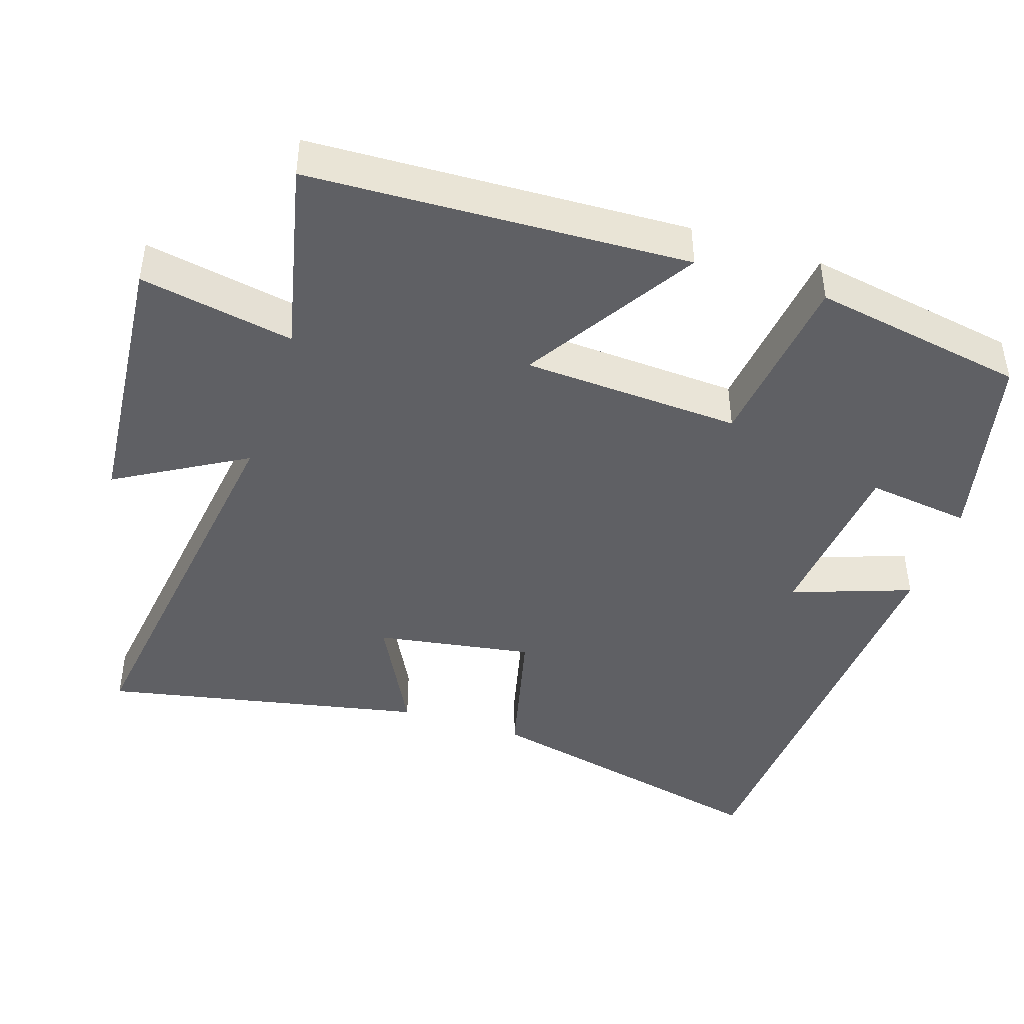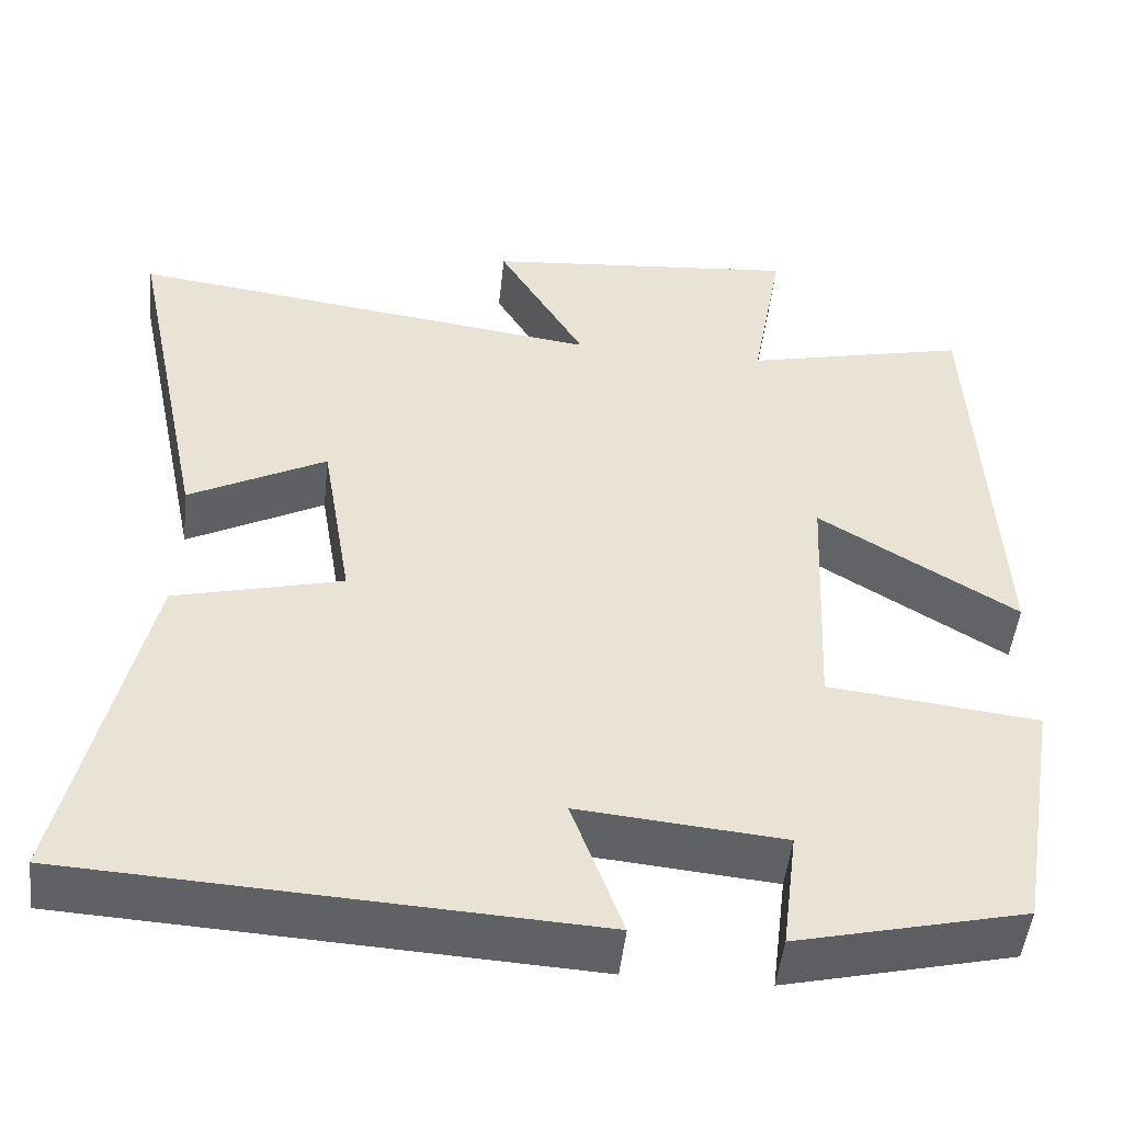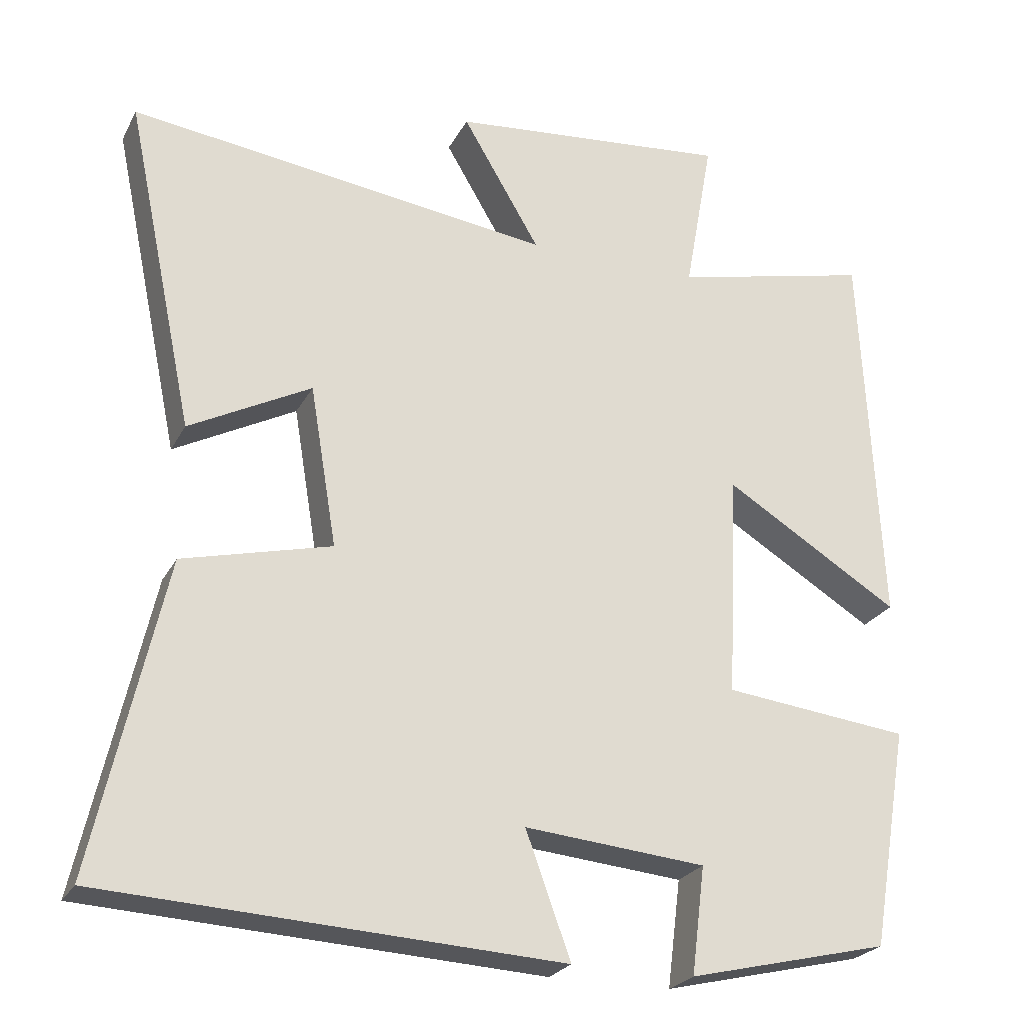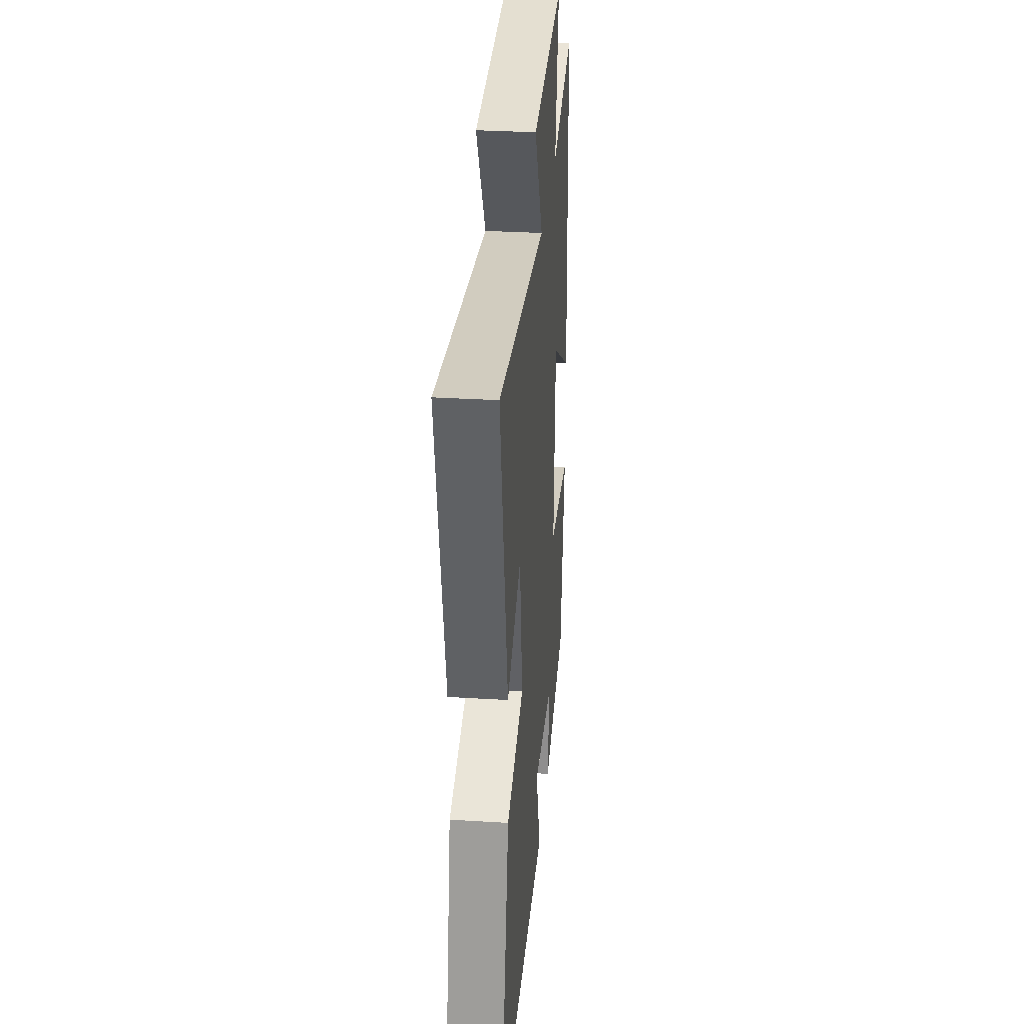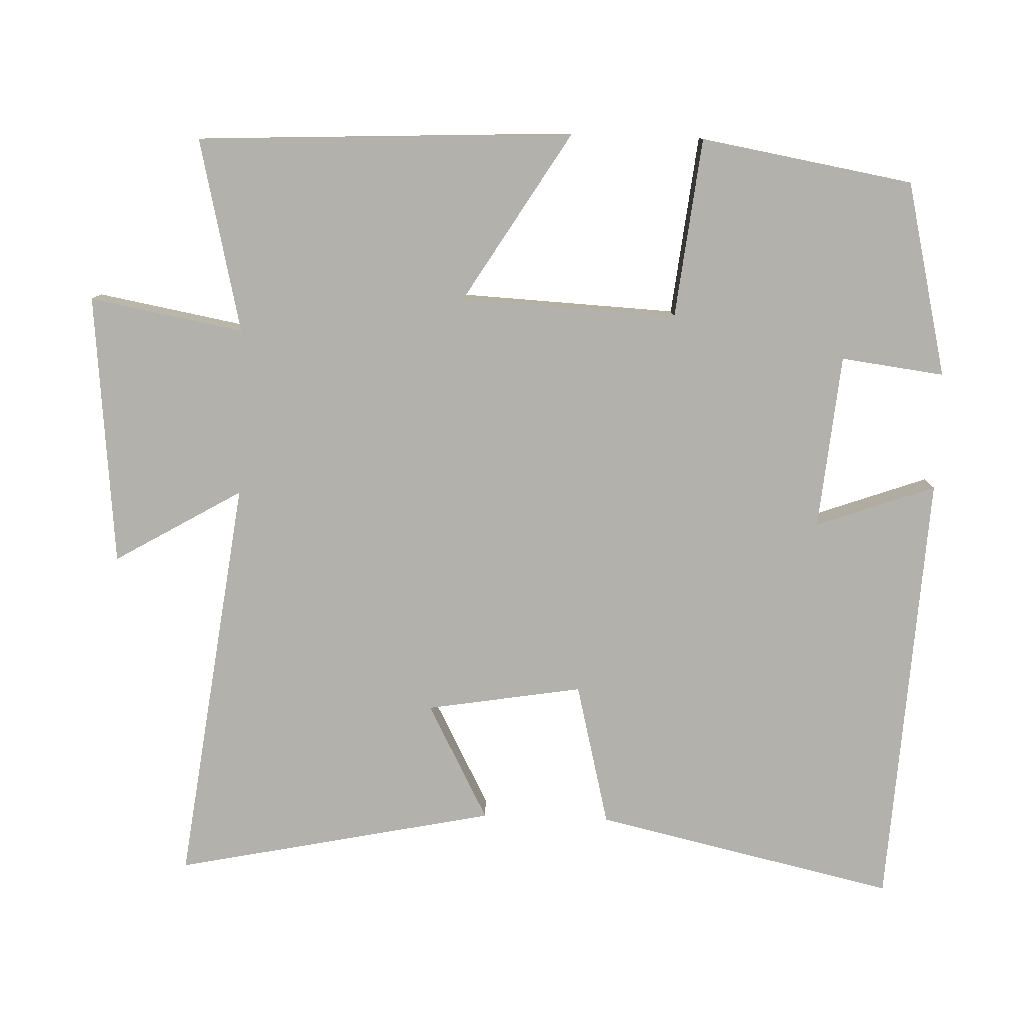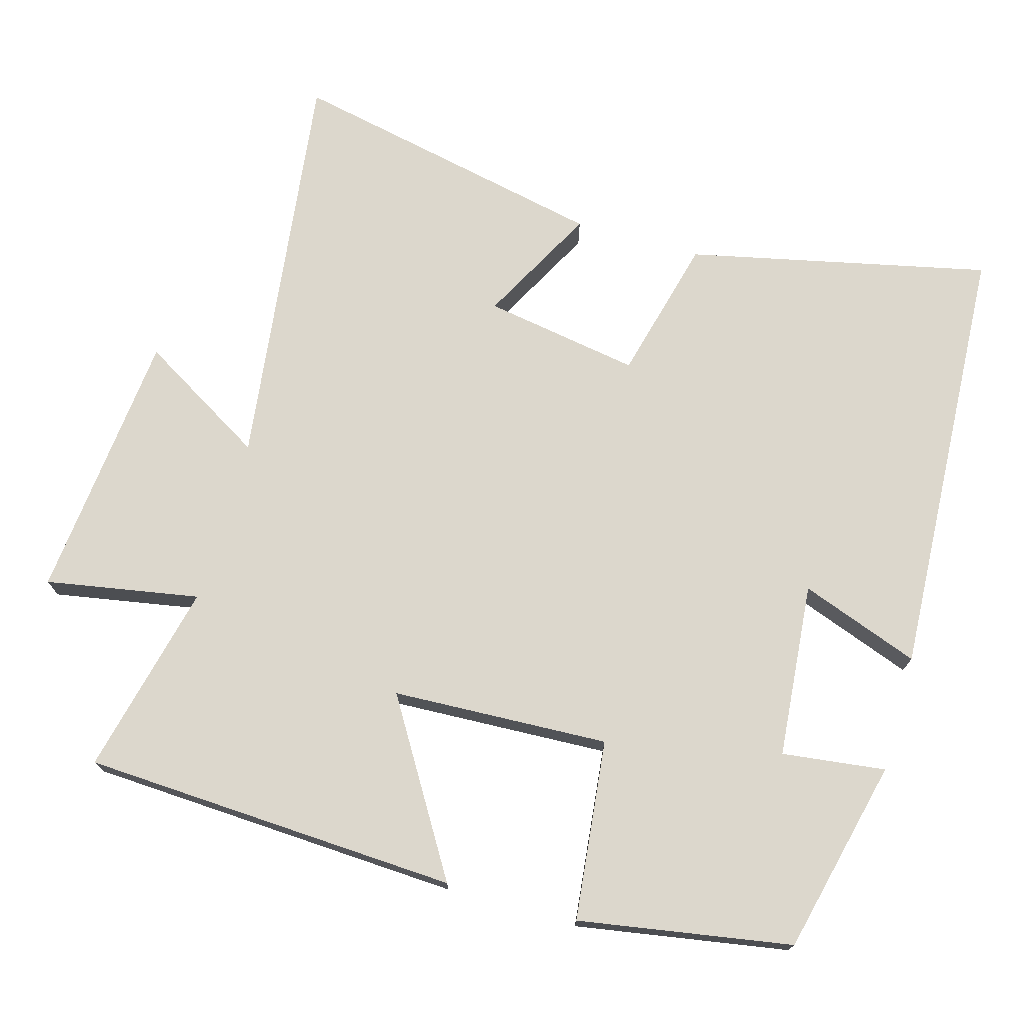
<metadata>
{"format":"obj","ext":"obj","renderer":"f3d","projection":"perspective","resolution":1024,"background":"white","views":[{"elev":-43.9,"azim":71.5,"up":"+Y"},{"elev":-49.0,"azim":-6.2,"up":"+Z"},{"elev":-24.7,"azim":-22.1,"up":"+Z"},{"elev":31.4,"azim":-85.0,"up":"+Z"},{"elev":-79.0,"azim":88.0,"up":"+Y"},{"elev":73.0,"azim":106.0,"up":"+Y"}]}
</metadata>
<code>
v -0.593 0.07 0.574
v -0.025 0.07 0.5
v -0.129 0.07 0.676
v 0.247 0.07 0.712
v 0.209 0.07 0.5
v 0.475 0.07 0.562
v 0.5 0.07 0.042
v 0.265 0.07 0.186
v 0.251 0.07 -0.114
v 0.5 0.07 -0.142
v 0.45 0.07 -0.436
v 0.181 0.07 -0.5
v 0.199 0.07 -0.357
v -0.043 0.07 -0.335
v 0.017 0.07 -0.5
v -0.593 0.07 -0.467
v -0.5 0.07 -0.05
v -0.301 0.07 0
v -0.337 0.07 0.216
v -0.5 0.07 0.13
v -0.593 0 0.574
v -0.025 0 0.5
v -0.129 0 0.676
v 0.247 0 0.712
v 0.209 0 0.5
v 0.475 0 0.562
v 0.5 0 0.042
v 0.265 0 0.186
v 0.251 0 -0.114
v 0.5 0 -0.142
v 0.45 0 -0.436
v 0.181 0 -0.5
v 0.199 0 -0.357
v -0.043 0 -0.335
v 0.017 0 -0.5
v -0.593 0 -0.467
v -0.5 0 -0.05
v -0.301 0 0
v -0.337 0 0.216
v -0.5 0 0.13
f 19 20 1 2
f 18 19 2
f 15 16 17 18
f 14 15 18
f 13 14 18 2
f 10 11 12 13
f 9 10 13
f 8 9 13 2
f 5 6 7 8
f 5 8 2 3
f 3 4 5
f 22 21 40 39
f 22 39 38
f 38 37 36 35
f 38 35 34
f 22 38 34 33
f 33 32 31 30
f 33 30 29
f 22 33 29 28
f 28 27 26 25
f 23 22 28 25
f 25 24 23
f 1 21 22 2
f 2 22 23 3
f 3 23 24 4
f 4 24 25 5
f 5 25 26 6
f 6 26 27 7
f 7 27 28 8
f 8 28 29 9
f 9 29 30 10
f 10 30 31 11
f 11 31 32 12
f 12 32 33 13
f 13 33 34 14
f 14 34 35 15
f 15 35 36 16
f 16 36 37 17
f 17 37 38 18
f 18 38 39 19
f 19 39 40 20
f 20 40 21 1

</code>
